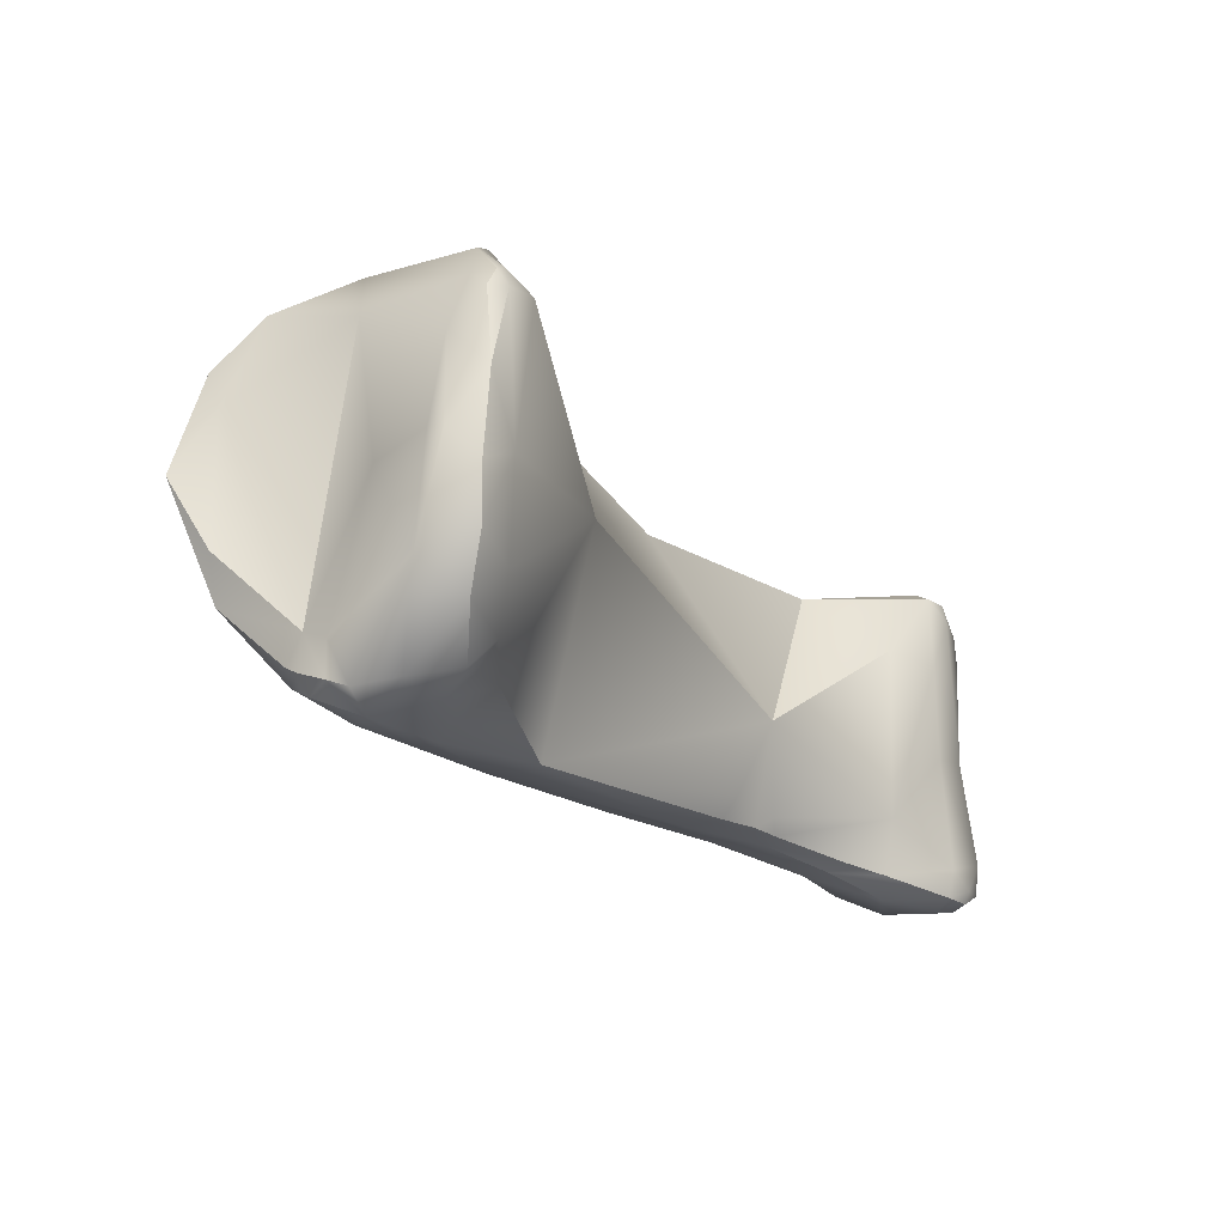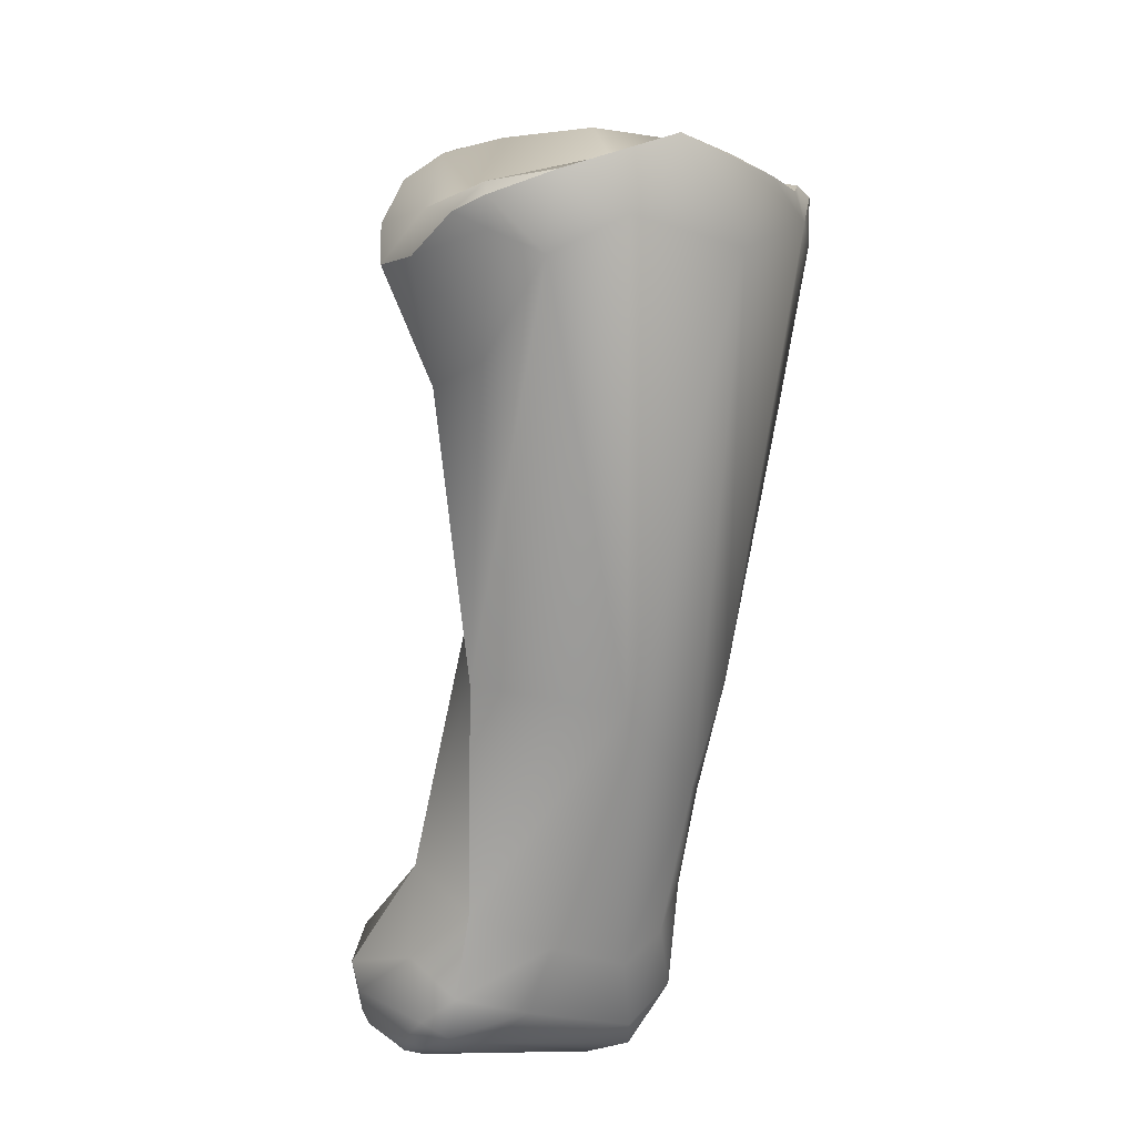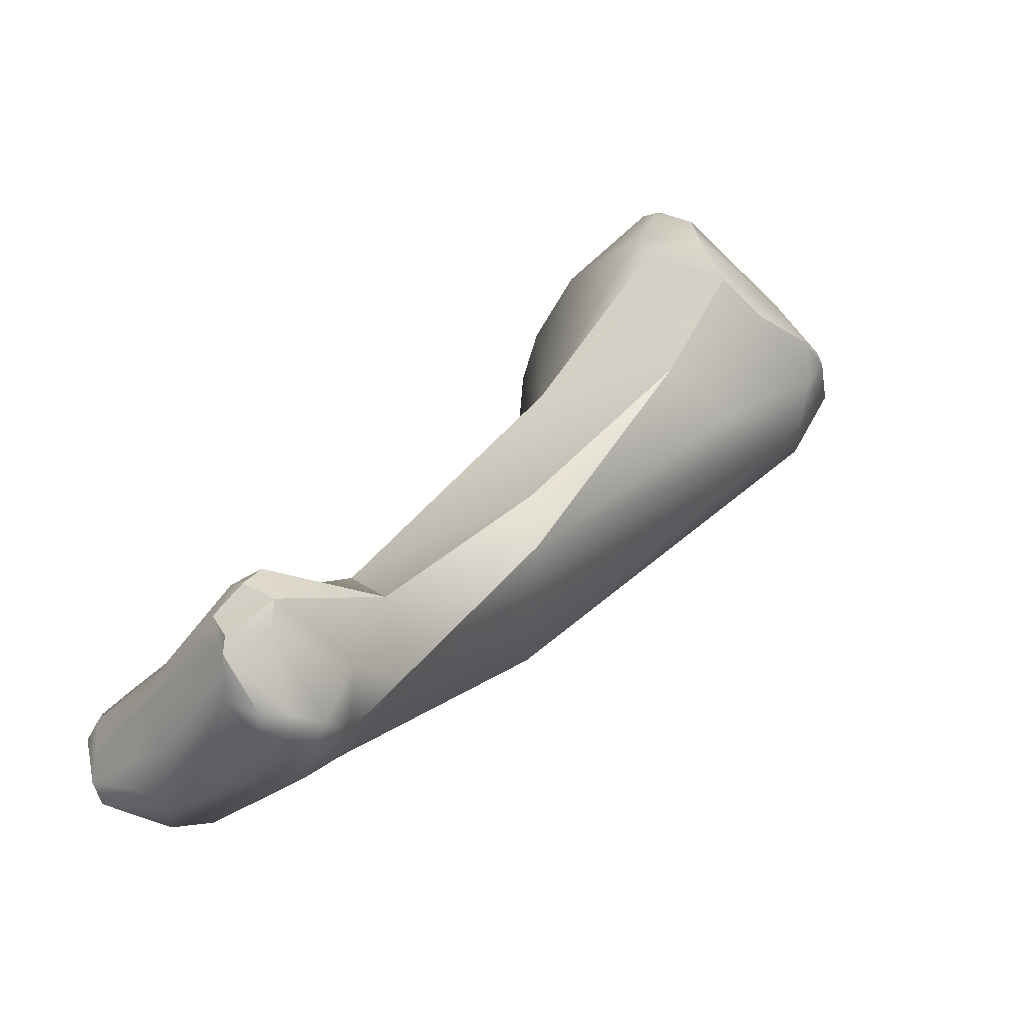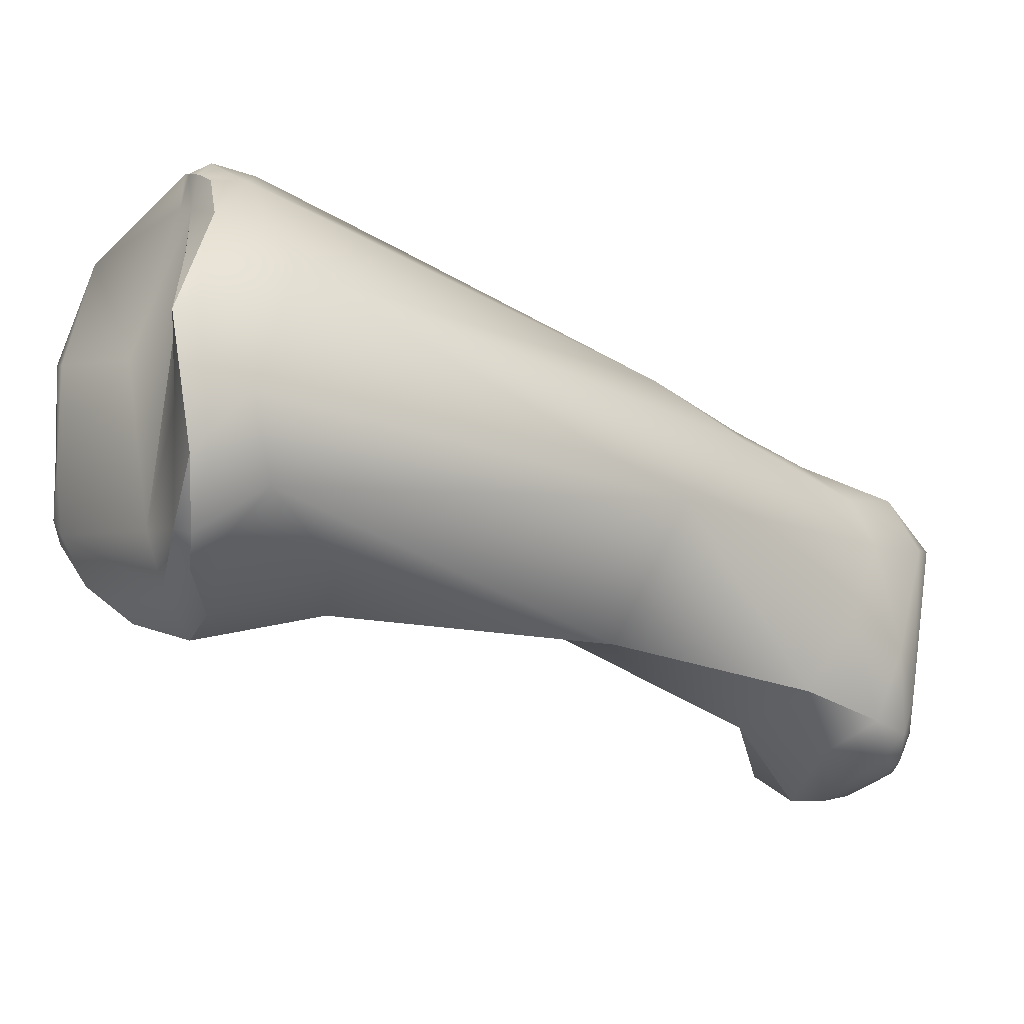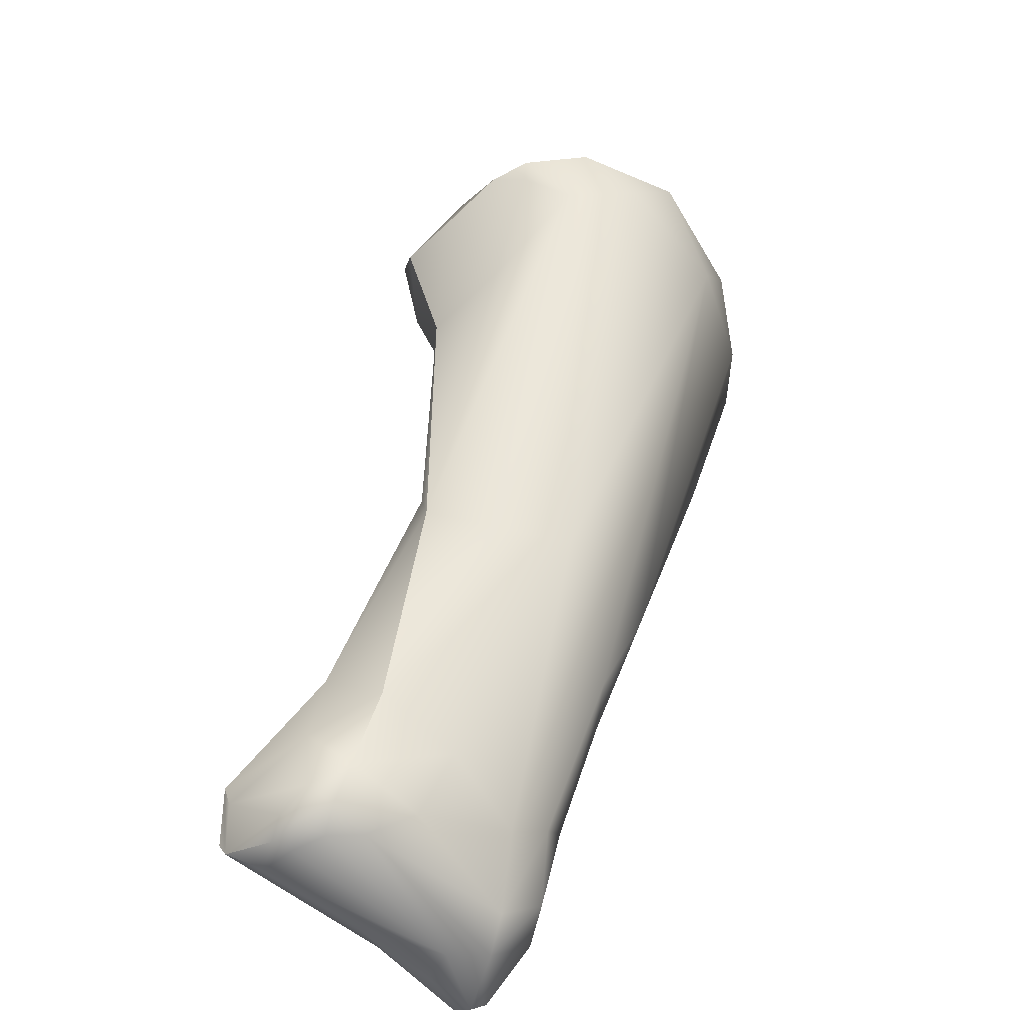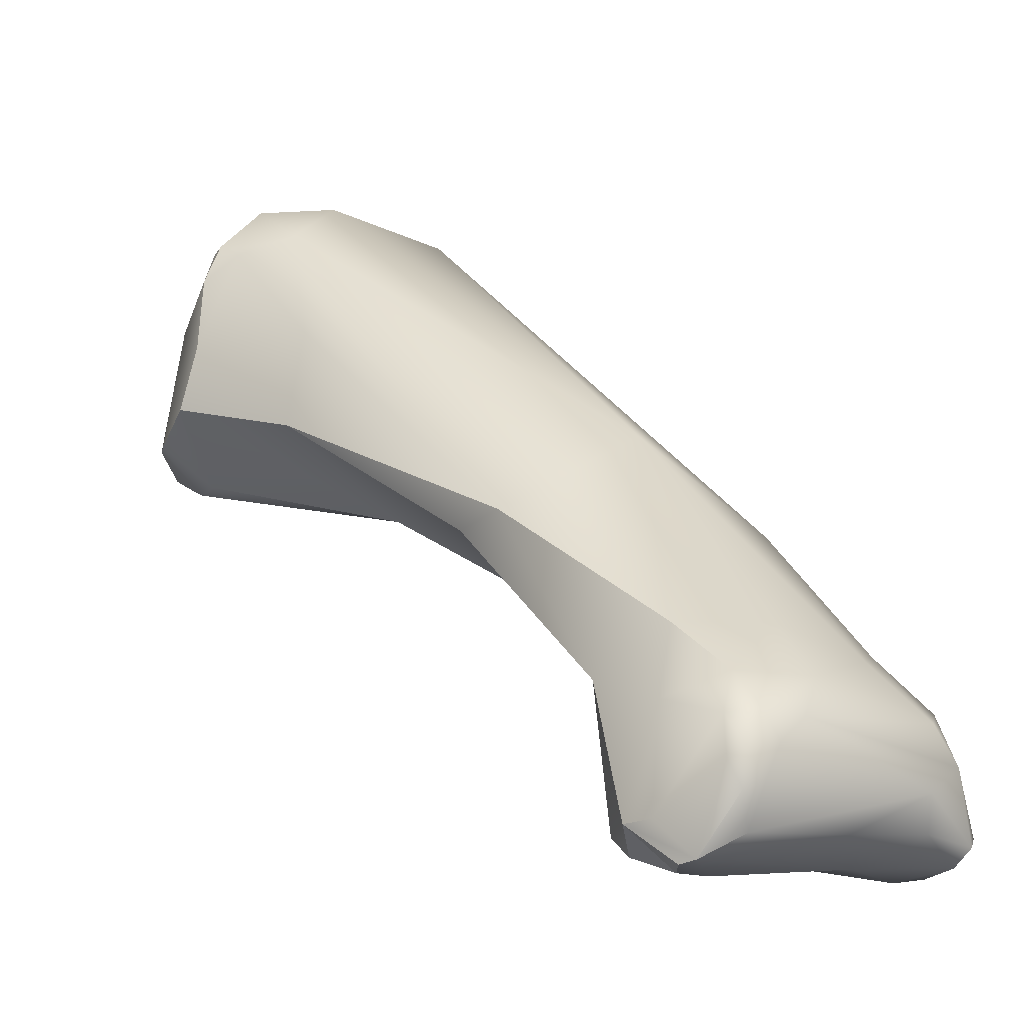
<metadata>
{"format":"obj","ext":"obj","renderer":"f3d","projection":"perspective","resolution":1024,"background":"white","views":[{"elev":74.5,"azim":-92.9,"up":"+Z"},{"elev":-23.1,"azim":154.9,"up":"+Z"},{"elev":-41.3,"azim":55.9,"up":"+Z"},{"elev":66.4,"azim":106.9,"up":"+Y"},{"elev":-75.0,"azim":140.5,"up":"+Z"},{"elev":-11.8,"azim":149.4,"up":"+Y"}]}
</metadata>
<code>
v 220.8 -158.7 705
v 221.2 -157.6 704.7
v 220.7 -159.8 703.2
v 220.6 -159.4 703.1
v 220.9 -158.4 703.9
v 220.5 -160.6 700.9
v 220.8 -162.9 695.1
v 219.1 -169.2 689.6
v 219.7 -168.2 689.4
v 221.3 -159.4 705.8
v 221 -160.1 705.1
v 221.4 -160.5 705.6
v 221.4 -160.6 705.2
v 222 -161.1 705.3
v 221.3 -158.4 705.4
v 221.4 -158 705.2
v 221.7 -157.4 704.8
v 221.9 -157.2 704.5
v 222.5 -157.5 704.7
v 222.2 -158 705.1
v 224.3 -155.8 704
v 221.6 -161 703.3
v 221.7 -157.2 703.7
v 223.3 -155.8 703.7
v 224 -155.9 701.8
v 220.7 -161.6 700.5
v 220.4 -164.5 695.3
v 220.4 -166.1 694.6
v 220.5 -165.3 695.3
v 221 -165.7 695.4
v 220.3 -166.5 693.9
v 220.7 -166.5 694.3
v 220.4 -165.2 693.2
v 220.2 -166.3 693.6
v 221 -164.2 692.9
v 223.7 -162.1 693.6
v 218.9 -170.3 691
v 219.2 -170.5 691.5
v 219.1 -170.9 690.9
v 219.4 -171.1 691
v 219.8 -170.7 691.5
v 219.8 -167.3 691.5
v 219.2 -169 691.6
v 219.7 -167.8 692.3
v 219.9 -168.1 692.5
v 219.6 -169.1 692.1
v 220.9 -169.3 692.2
v 220.4 -167 690.2
v 219.2 -170.9 689.3
v 219.2 -170.6 688.8
v 219.5 -170.8 688.5
v 219.4 -171.3 690.2
v 219.7 -171.2 688.9
v 220.1 -171.4 690.3
v 220.5 -168.5 688.3
v 220.1 -169.3 688.1
v 221.3 -167.2 689.4
v 220.8 -170.6 688.3
v 221 -169.9 687.9
v 222.5 -160.6 706.5
v 223.2 -159.7 706.9
v 223.1 -161.3 706
v 223.6 -160.9 706.9
v 225.4 -158.9 705.2
v 225.9 -154.9 703.5
v 226.9 -155.4 701.6
v 222.7 -166.6 694.9
v 222.4 -170.6 691
v 221.3 -171 688.6
v 221.9 -171.2 689.3
v 222.5 -171.2 690
v 223.4 -166.6 689.5
v 223.4 -167.8 688.2
v 222.7 -170.7 688.2
v 224.1 -168.7 687.6
v 224.8 -161 707.1
v 225.1 -161.5 706.4
v 225.4 -160.3 707
v 225.5 -160 706.8
v 226.7 -161.2 706.7
v 227.4 -155.9 703.1
v 228.4 -155.6 702.4
v 228.2 -156.5 700.9
v 229.3 -157 701.5
v 225.6 -162.9 700.7
v 228.5 -159.1 699.7
v 226.7 -164.1 695.8
v 226.7 -163.9 694.3
v 224.6 -170.7 691.1
v 225 -169.6 691.6
v 226.4 -167.7 691.3
v 225.2 -171.5 689.3
v 225.7 -171.4 689.6
v 225.4 -166.7 690
v 225.2 -167.8 688.3
v 226.2 -168.3 689.3
v 225.3 -170.8 687.9
v 226 -171.3 688.4
v 225.1 -168.5 687.6
v 224.8 -169.2 687.5
v 225.7 -168.7 687.9
v 225.5 -169.3 687.5
v 225.1 -169.9 687.5
v 225.8 -169.5 687.7
v 225.6 -170 687.6
v 228.4 -161.5 705.9
v 227.6 -160.4 706.2
v 228.4 -161.1 706.1
v 228.8 -160.8 705.7
v 228.8 -161.3 705.8
v 228.8 -162 704.5
v 229 -162 703.4
v 229 -161.5 705.5
v 229.7 -160.9 704.8
v 230.1 -161.1 703.7
v 229 -158.6 703.4
v 230.1 -158.6 702.7
v 229.5 -156.7 702.5
v 229.5 -156.7 702.1
v 230.3 -160.6 702.3
v 230.1 -159.2 701.8
v 229.9 -157.5 702.1
v 228.8 -161.2 700
v 225.8 -171.2 690.4
v 226.4 -170.7 690.7
v 226.3 -171.1 690.1
v 226.8 -170.6 689.7
v 226.6 -170.5 689
v 226.2 -171.3 688.8
v 221.2 -157.6 704.7
v 221.4 -158 705.2
v 221.7 -157.4 704.8
v 221.9 -157.2 704.5
v 222.5 -157.5 704.7
v 224.3 -155.8 704
v 223.3 -155.8 703.7
v 220.7 -161.6 700.5
v 220.4 -166.1 694.6
v 220.5 -165.3 695.3
v 220.3 -166.5 693.9
v 219.2 -170.5 691.5
v 219.1 -170.9 690.9
v 219.7 -167.8 692.3
v 219.9 -168.1 692.5
v 219.6 -169.1 692.1
v 219.2 -170.6 688.8
v 219.5 -170.8 688.5
v 219.4 -171.3 690.2
v 219.7 -171.2 688.9
v 222.5 -160.6 706.5
v 223.6 -160.9 706.9
v 225.9 -154.9 703.5
v 225.9 -154.9 703.5
v 222.7 -166.6 694.9
v 222.7 -166.6 694.9
v 224.8 -161 707.1
v 226.7 -161.2 706.7
v 226.7 -161.2 706.7
v 228.4 -155.6 702.4
v 228.4 -155.6 702.4
v 225.6 -162.9 700.7
v 226.7 -164.1 695.8
v 226.7 -163.9 694.3
v 226.4 -167.7 691.3
v 226.4 -167.7 691.3
v 226.4 -167.7 691.3
v 225.7 -171.4 689.6
v 225.7 -171.4 689.6
v 225.4 -166.7 690
v 226 -171.3 688.4
v 226 -171.3 688.4
v 228.4 -161.1 706.1
v 228.8 -161.3 705.8
v 229.7 -160.9 704.8
v 230.1 -161.1 703.7
v 229.5 -156.7 702.5
v 229.5 -156.7 702.1
v 230.3 -160.6 702.3
v 230.3 -160.6 702.3
v 230.1 -159.2 701.8
v 229.9 -157.5 702.1
v 228.8 -161.2 700
v 228.8 -161.2 700
v 226.4 -170.7 690.7
v 226.3 -171.1 690.1
v 226.3 -171.1 690.1
v 226.8 -170.6 689.7
v 226.8 -170.6 689.7
v 226.8 -170.6 689.7
v 226.8 -170.6 689.7
v 226.2 -171.3 688.8
v 226.2 -171.3 688.8
g grp1
f 3 1 4
f 1 5 4
f 3 11 1
f 1 16 2
f 1 130 5
f 130 23 5
f 3 4 6
f 26 3 6
f 6 4 5
f 5 23 6
f 6 23 7
f 27 26 6
f 6 7 27
f 27 7 33
f 7 35 33
f 37 43 8
f 43 42 8
f 42 9 8
f 48 55 9
f 8 9 56
f 9 55 56
f 50 8 56
f 10 61 15
f 1 11 10
f 15 61 20
f 10 11 12
f 61 10 60
f 12 11 13
f 60 10 12
f 14 12 13
f 14 150 12
f 150 14 62
f 15 1 10
f 17 2 16
f 17 23 2
f 18 23 17
f 24 23 18
f 15 16 1
f 19 132 131
f 19 133 132
f 133 19 136
f 131 15 20
f 20 19 131
f 64 20 61
f 19 21 136
f 3 26 22
f 22 11 3
f 11 22 13
f 14 13 22
f 14 22 85
f 24 25 23
f 25 24 65
f 65 66 25
f 36 25 66
f 23 25 7
f 32 28 31
f 29 26 27
f 27 33 34
f 138 29 27
f 27 34 138
f 139 28 30
f 30 137 139
f 67 30 28
f 67 28 32
f 30 67 137
f 7 25 35
f 25 36 35
f 34 140 138
f 45 140 34
f 44 45 34
f 32 31 47
f 47 31 144
f 32 47 67
f 42 34 33
f 42 33 35
f 57 35 36
f 38 43 37
f 37 39 38
f 44 43 46
f 43 38 46
f 49 39 37
f 37 8 49
f 141 142 40
f 40 142 52
f 47 145 41
f 145 141 41
f 41 141 40
f 54 41 40
f 54 68 41
f 68 47 41
f 34 42 143
f 143 42 43
f 48 9 42
f 44 46 45
f 144 145 47
f 48 42 35
f 48 35 57
f 57 36 72
f 8 50 49
f 49 146 51
f 148 39 49
f 53 148 49
f 49 51 53
f 40 52 54
f 149 54 52
f 149 70 54
f 147 58 149
f 69 70 149
f 58 69 149
f 147 50 56
f 147 56 59
f 59 56 75
f 56 55 75
f 55 48 57
f 55 57 73
f 61 60 63
f 150 62 151
f 64 61 79
f 151 62 77
f 76 61 63
f 156 151 77
f 64 19 20
f 81 135 134
f 136 21 152
f 62 14 85
f 85 77 62
f 116 19 64
f 81 153 135
f 66 65 82
f 159 153 81
f 85 22 137
f 85 137 67
f 66 83 36
f 36 88 94
f 94 72 36
f 74 69 58
f 71 54 70
f 68 54 71
f 70 69 74
f 57 72 73
f 55 73 75
f 73 72 95
f 74 58 59
f 58 147 59
f 59 103 97
f 103 59 100
f 100 59 75
f 76 78 61
f 61 78 79
f 77 80 156
f 76 157 78
f 77 106 80
f 107 79 78
f 157 107 78
f 64 79 107
f 64 107 116
f 116 107 109
f 111 77 85
f 82 83 66
f 119 83 82
f 134 116 81
f 81 118 159
f 160 176 177
f 116 118 81
f 83 119 84
f 122 84 119
f 161 154 87
f 88 86 123
f 86 88 83
f 162 163 182
f 88 36 83
f 87 154 91
f 162 164 163
f 68 89 47
f 90 67 47
f 47 89 90
f 90 165 155
f 96 169 164
f 164 127 96
f 187 166 125
f 164 169 163
f 68 71 89
f 71 70 92
f 98 70 74
f 70 98 92
f 89 71 124
f 98 93 92
f 93 124 71
f 92 93 71
f 98 129 93
f 95 72 94
f 99 75 73
f 95 99 73
f 96 95 169
f 101 95 96
f 95 101 99
f 96 128 101
f 74 59 97
f 97 103 105
f 97 98 74
f 105 170 97
f 171 105 104
f 104 128 171
f 99 100 75
f 100 102 103
f 102 100 99
f 101 102 99
f 102 104 105
f 101 104 102
f 105 103 102
f 104 101 128
f 108 107 157
f 106 172 158
f 110 172 106
f 111 113 106
f 110 106 113
f 108 109 107
f 109 108 173
f 114 109 173
f 174 110 113
f 111 106 77
f 109 117 116
f 114 117 109
f 113 111 174
f 174 111 115
f 115 111 112
f 114 175 117
f 117 118 116
f 177 176 181
f 176 117 181
f 161 183 120
f 121 178 123
f 161 120 112
f 179 180 117
f 111 85 112
f 179 117 175
f 120 115 112
f 84 86 83
f 122 121 84
f 121 86 84
f 117 180 181
f 86 121 123
f 87 183 161
f 89 184 90
f 90 184 165
f 124 184 89
f 124 93 126
f 128 96 127
f 126 184 124
f 125 185 187
f 186 167 188
f 191 189 168
f 190 192 171
f 128 190 171

</code>
